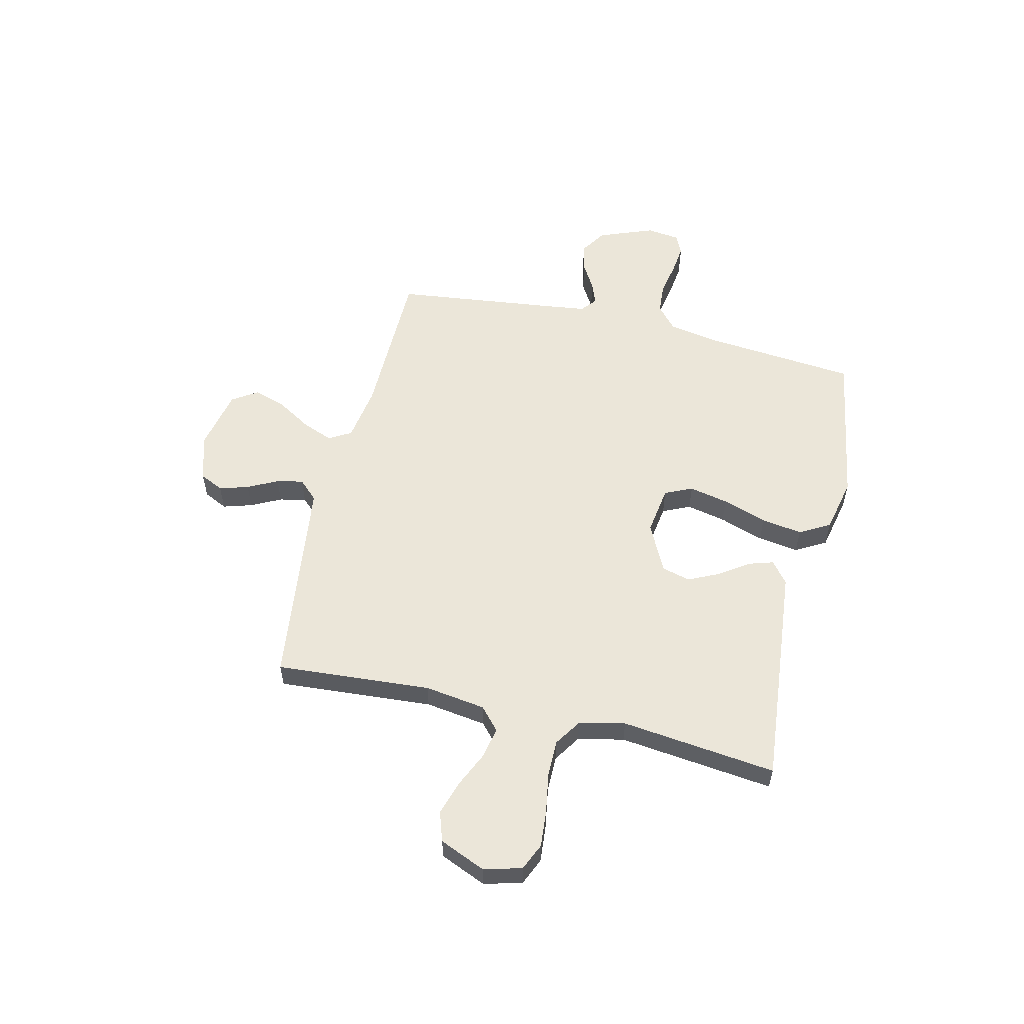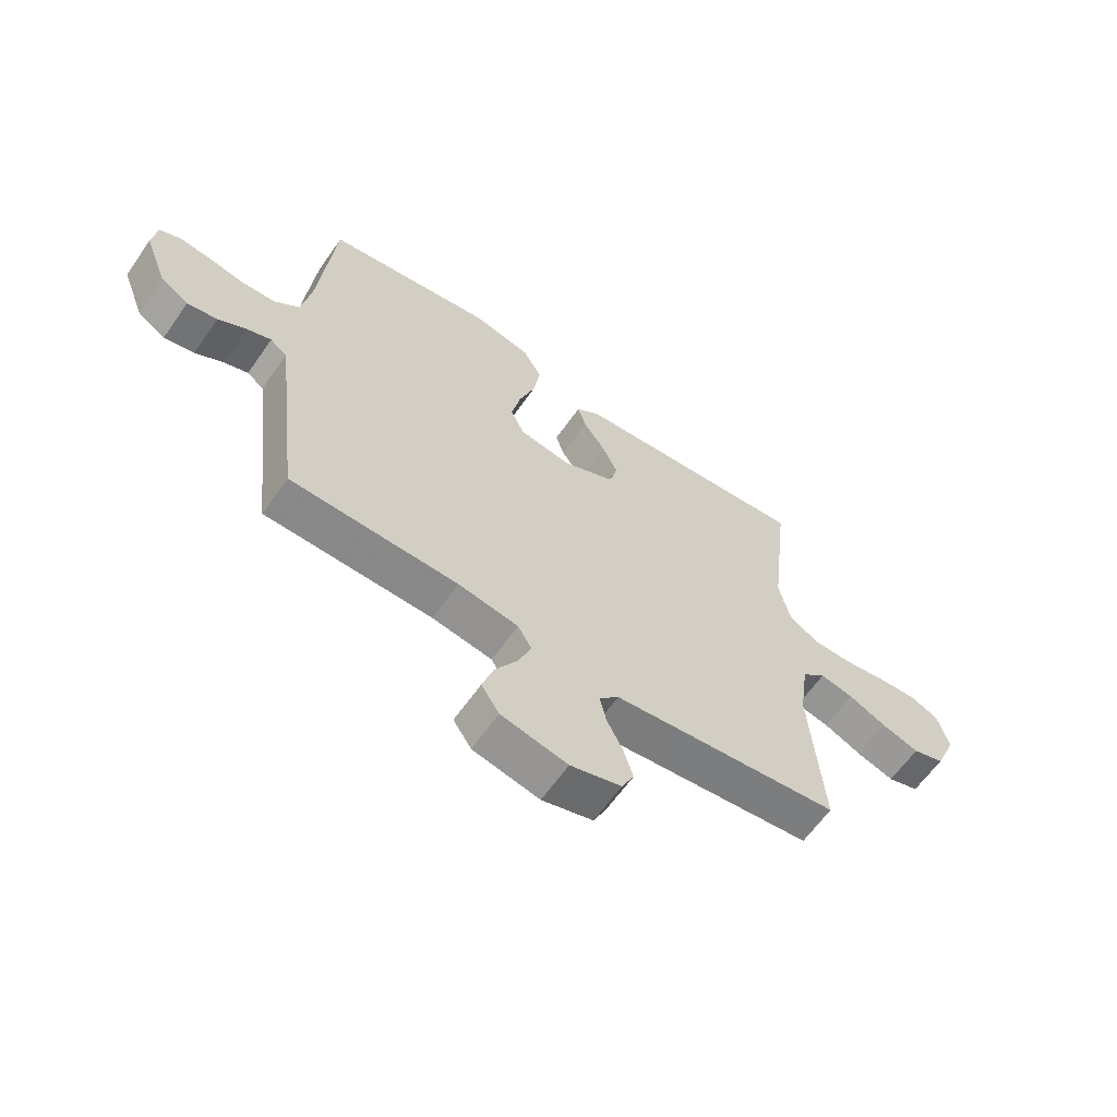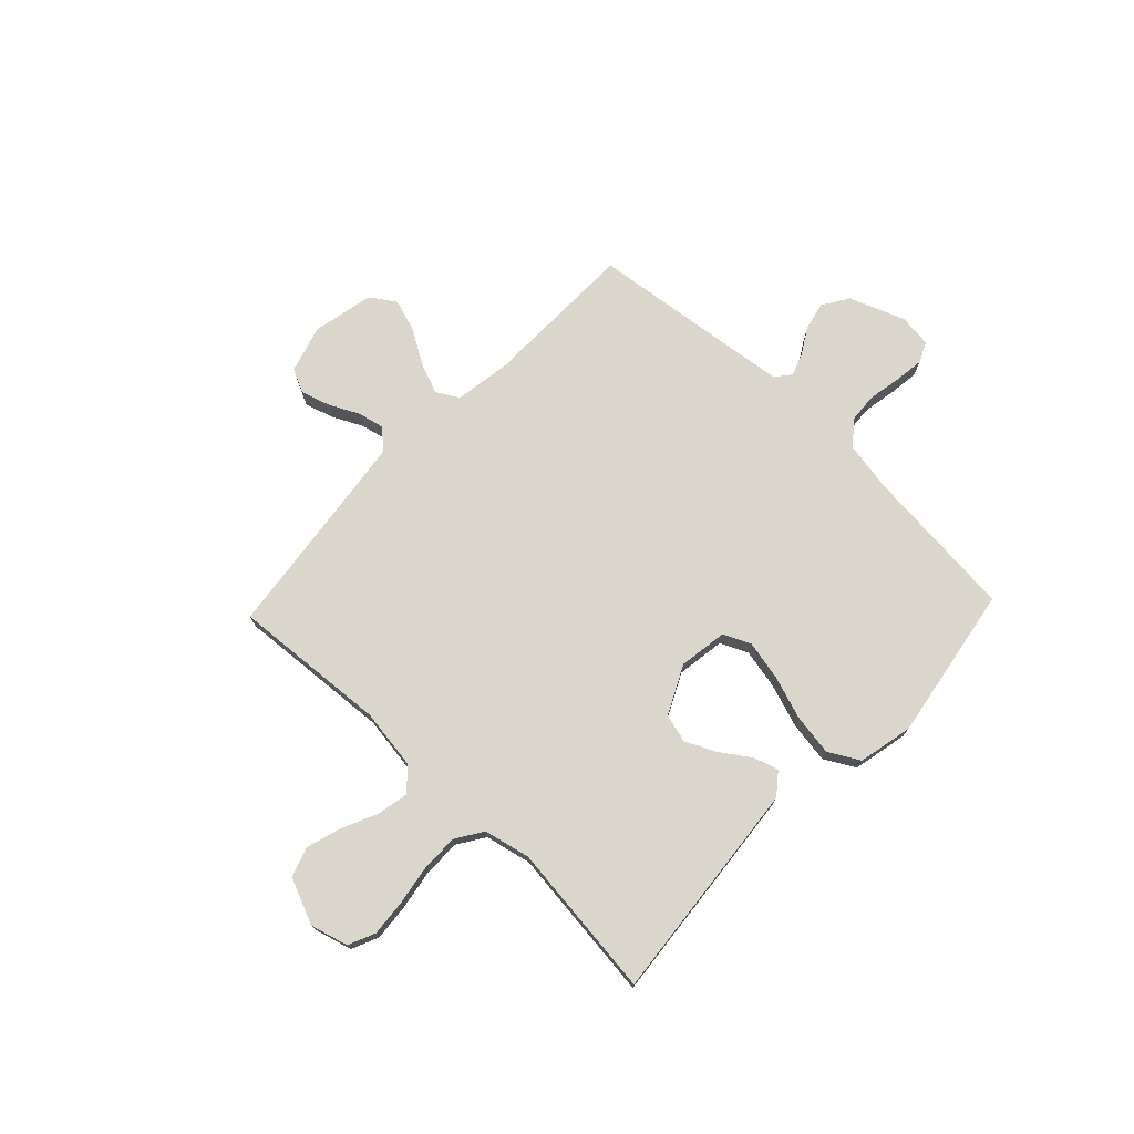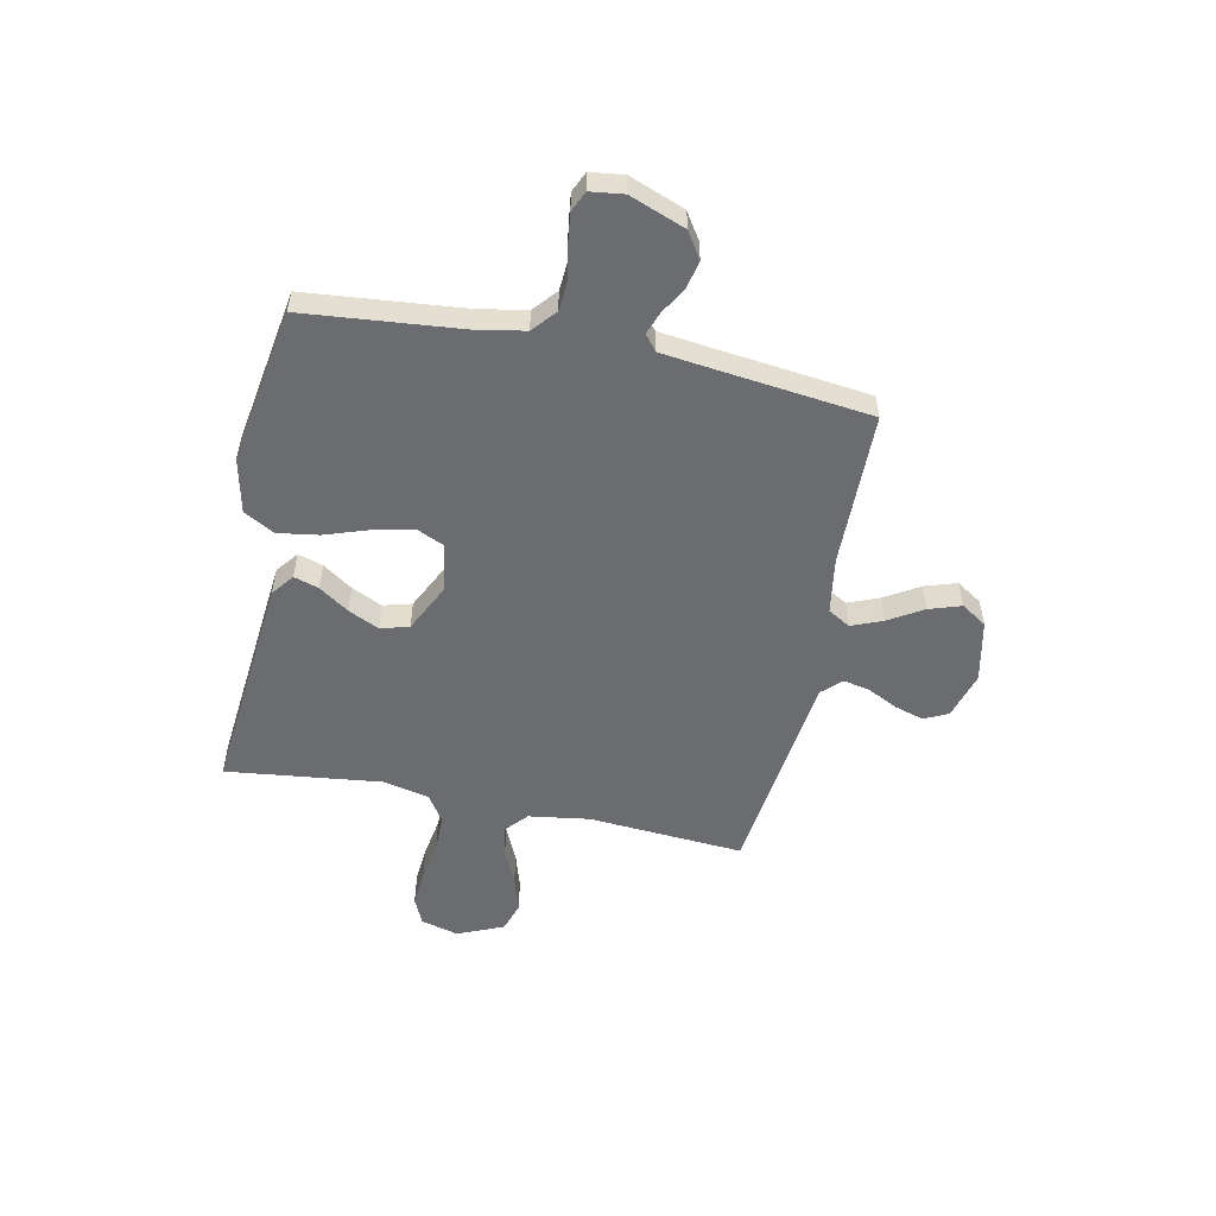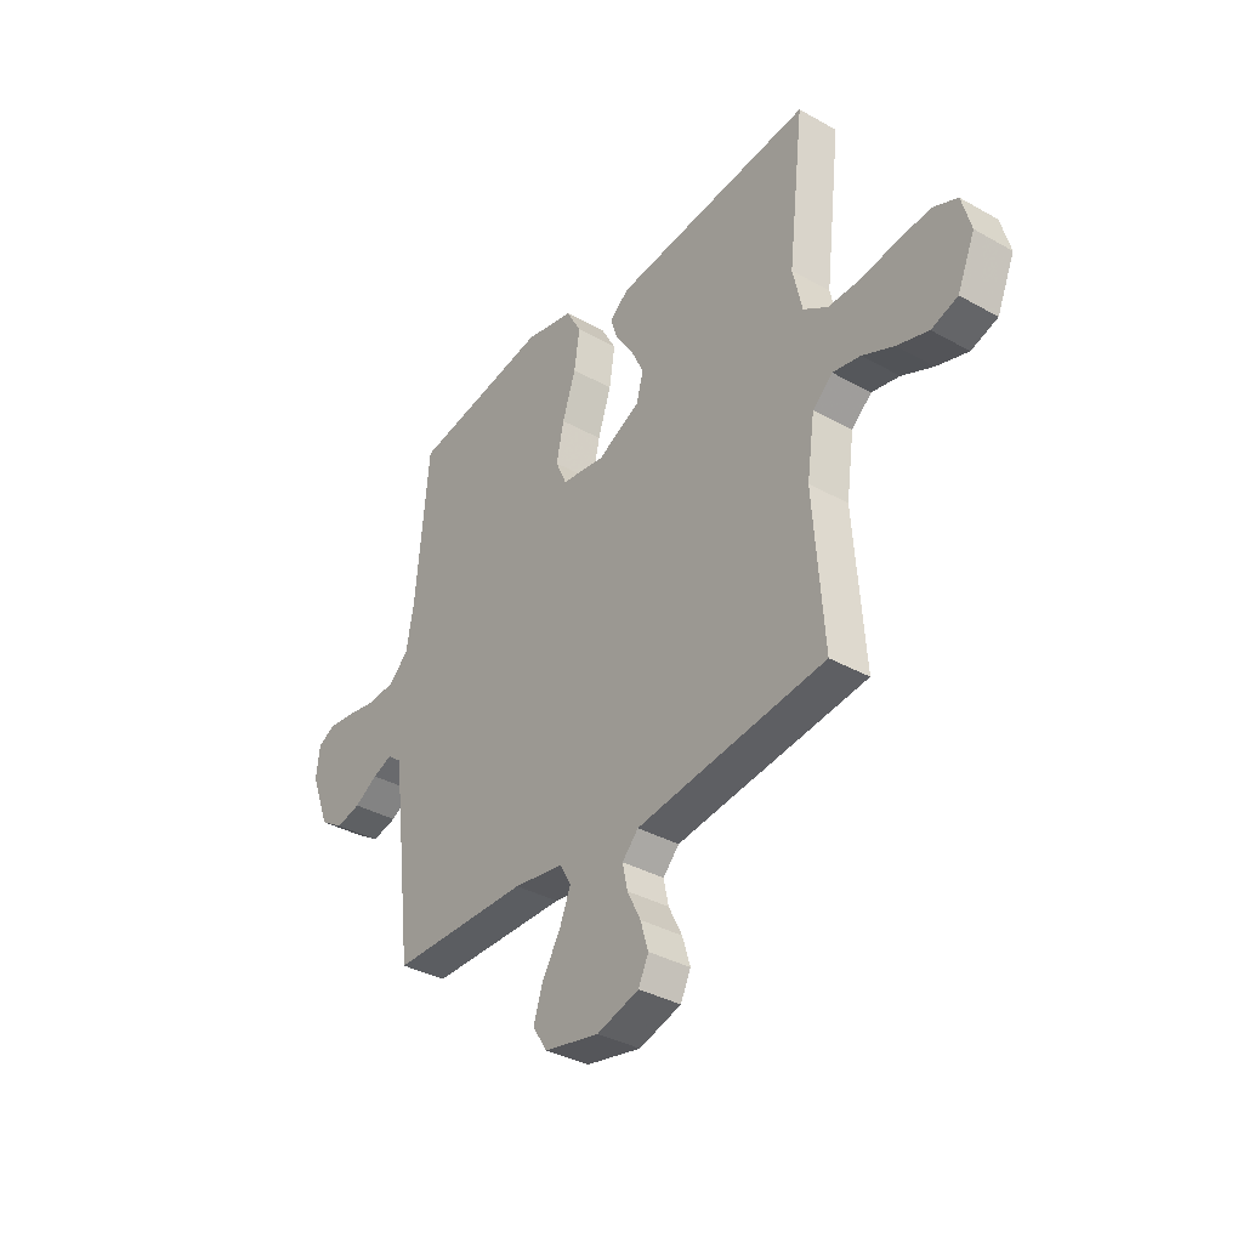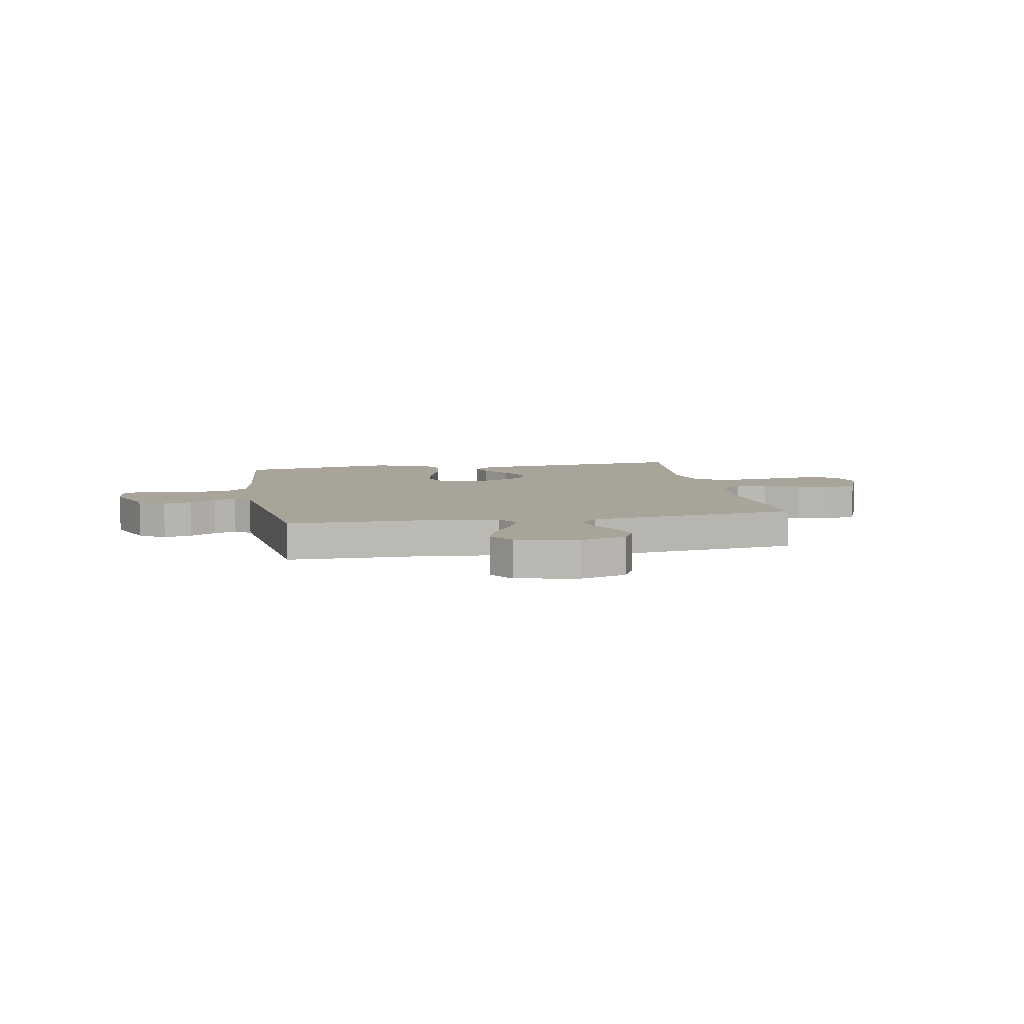
<metadata>
{"format":"obj","ext":"obj","renderer":"f3d","projection":"perspective","resolution":1024,"background":"white","views":[{"elev":56.4,"azim":-76.7,"up":"+Y"},{"elev":-62.6,"azim":145.0,"up":"+Z"},{"elev":74.0,"azim":-46.4,"up":"+Y"},{"elev":-53.7,"azim":78.4,"up":"+Y"},{"elev":-36.0,"azim":-126.4,"up":"+Z"},{"elev":7.2,"azim":169.2,"up":"+Y"}]}
</metadata>
<code>
v 0.5 0.07 -0.5
v 0.2 0.07 -0.504
v 0.092 0.07 -0.521
v 0.067 0.07 -0.564
v 0.091 0.07 -0.624
v 0.131 0.07 -0.69
v 0.151 0.07 -0.752
v 0.119 0.07 -0.801
v 0 0.07 -0.826
v -0.091 0.07 -0.799
v -0.113 0.07 -0.753
v -0.096 0.07 -0.697
v -0.067 0.07 -0.639
v -0.056 0.07 -0.588
v -0.091 0.07 -0.551
v -0.2 0.07 -0.537
v -0.5 0.07 -0.5
v -0.478 0.07 -0.2
v -0.495 0.07 -0.082
v -0.538 0.07 -0.044
v -0.598 0.07 -0.056
v -0.666 0.07 -0.087
v -0.734 0.07 -0.108
v -0.791 0.07 -0.089
v -0.829 0.07 0
v -0.809 0.07 0.073
v -0.757 0.07 0.096
v -0.686 0.07 0.09
v -0.608 0.07 0.077
v -0.537 0.07 0.077
v -0.485 0.07 0.111
v -0.465 0.07 0.2
v -0.5 0.07 0.5
v -0.2 0.07 0.471
v -0.068 0.07 0.458
v -0.026 0.07 0.425
v -0.041 0.07 0.377
v -0.08 0.07 0.32
v -0.108 0.07 0.261
v -0.093 0.07 0.206
v 0 0.07 0.16
v 0.094 0.07 0.174
v 0.118 0.07 0.227
v 0.102 0.07 0.303
v 0.073 0.07 0.389
v 0.061 0.07 0.468
v 0.094 0.07 0.527
v 0.2 0.07 0.55
v 0.5 0.07 0.5
v 0.528 0.07 0.2
v 0.545 0.07 0.106
v 0.59 0.07 0.067
v 0.649 0.07 0.063
v 0.713 0.07 0.075
v 0.77 0.07 0.082
v 0.809 0.07 0.064
v 0.817 0.07 0
v 0.776 0.07 -0.107
v 0.726 0.07 -0.139
v 0.672 0.07 -0.127
v 0.621 0.07 -0.097
v 0.578 0.07 -0.081
v 0.548 0.07 -0.105
v 0.536 0.07 -0.2
v 0.5 0 -0.5
v 0.2 0 -0.504
v 0.092 0 -0.521
v 0.067 0 -0.564
v 0.091 0 -0.624
v 0.131 0 -0.69
v 0.151 0 -0.752
v 0.119 0 -0.801
v 0 0 -0.826
v -0.091 0 -0.799
v -0.113 0 -0.753
v -0.096 0 -0.697
v -0.067 0 -0.639
v -0.056 0 -0.588
v -0.091 0 -0.551
v -0.2 0 -0.537
v -0.5 0 -0.5
v -0.478 0 -0.2
v -0.495 0 -0.082
v -0.538 0 -0.044
v -0.598 0 -0.056
v -0.666 0 -0.087
v -0.734 0 -0.108
v -0.791 0 -0.089
v -0.829 0 0
v -0.809 0 0.073
v -0.757 0 0.096
v -0.686 0 0.09
v -0.608 0 0.077
v -0.537 0 0.077
v -0.485 0 0.111
v -0.465 0 0.2
v -0.5 0 0.5
v -0.2 0 0.471
v -0.068 0 0.458
v -0.026 0 0.425
v -0.041 0 0.377
v -0.08 0 0.32
v -0.108 0 0.261
v -0.093 0 0.206
v 0 0 0.16
v 0.094 0 0.174
v 0.118 0 0.227
v 0.102 0 0.303
v 0.073 0 0.389
v 0.061 0 0.468
v 0.094 0 0.527
v 0.2 0 0.55
v 0.5 0 0.5
v 0.528 0 0.2
v 0.545 0 0.106
v 0.59 0 0.067
v 0.649 0 0.063
v 0.713 0 0.075
v 0.77 0 0.082
v 0.809 0 0.064
v 0.817 0 0
v 0.776 0 -0.107
v 0.726 0 -0.139
v 0.672 0 -0.127
v 0.621 0 -0.097
v 0.578 0 -0.081
v 0.548 0 -0.105
v 0.536 0 -0.2
f 59 60 61
f 58 59 61
f 57 58 61
f 56 57 61
f 55 56 61
f 54 55 61
f 53 54 61
f 52 53 61 62
f 51 52 62 63
f 48 49 50
f 47 48 50
f 46 47 50
f 45 46 50
f 44 45 50
f 51 63 64
f 50 51 64
f 44 50 64
f 43 44 64
f 36 37 38
f 35 36 38
f 34 35 38
f 33 34 38
f 32 33 38
f 31 32 38 39
f 30 31 39 40
f 27 28 29
f 26 27 29
f 25 26 29
f 24 25 29
f 23 24 29
f 22 23 29
f 21 22 29
f 20 21 29 30
f 30 40 41
f 20 30 41
f 19 20 41
f 16 17 18
f 19 41 42
f 18 19 42
f 16 18 42
f 15 16 42
f 11 12 13
f 10 11 13
f 9 10 13
f 8 9 13
f 7 8 13
f 6 7 13
f 5 6 13
f 4 5 13 14
f 64 1 2
f 43 64 2
f 42 43 2
f 14 15 42
f 4 14 42
f 3 4 42
f 2 3 42
f 125 124 123
f 125 123 122
f 125 122 121
f 125 121 120
f 125 120 119
f 125 119 118
f 125 118 117
f 126 125 117 116
f 127 126 116 115
f 114 113 112
f 114 112 111
f 114 111 110
f 114 110 109
f 114 109 108
f 128 127 115
f 128 115 114
f 128 114 108
f 128 108 107
f 102 101 100
f 102 100 99
f 102 99 98
f 102 98 97
f 102 97 96
f 103 102 96 95
f 104 103 95 94
f 93 92 91
f 93 91 90
f 93 90 89
f 93 89 88
f 93 88 87
f 93 87 86
f 93 86 85
f 94 93 85 84
f 105 104 94
f 105 94 84
f 105 84 83
f 82 81 80
f 106 105 83
f 106 83 82
f 106 82 80
f 106 80 79
f 77 76 75
f 77 75 74
f 77 74 73
f 77 73 72
f 77 72 71
f 77 71 70
f 77 70 69
f 78 77 69 68
f 66 65 128
f 66 128 107
f 66 107 106
f 106 79 78
f 106 78 68
f 106 68 67
f 106 67 66
f 1 65 66 2
f 2 66 67 3
f 3 67 68 4
f 4 68 69 5
f 5 69 70 6
f 6 70 71 7
f 7 71 72 8
f 8 72 73 9
f 9 73 74 10
f 10 74 75 11
f 11 75 76 12
f 12 76 77 13
f 13 77 78 14
f 14 78 79 15
f 15 79 80 16
f 16 80 81 17
f 17 81 82 18
f 18 82 83 19
f 19 83 84 20
f 20 84 85 21
f 21 85 86 22
f 22 86 87 23
f 23 87 88 24
f 24 88 89 25
f 25 89 90 26
f 26 90 91 27
f 27 91 92 28
f 28 92 93 29
f 29 93 94 30
f 30 94 95 31
f 31 95 96 32
f 32 96 97 33
f 33 97 98 34
f 34 98 99 35
f 35 99 100 36
f 36 100 101 37
f 37 101 102 38
f 38 102 103 39
f 39 103 104 40
f 40 104 105 41
f 41 105 106 42
f 42 106 107 43
f 43 107 108 44
f 44 108 109 45
f 45 109 110 46
f 46 110 111 47
f 47 111 112 48
f 48 112 113 49
f 49 113 114 50
f 50 114 115 51
f 51 115 116 52
f 52 116 117 53
f 53 117 118 54
f 54 118 119 55
f 55 119 120 56
f 56 120 121 57
f 57 121 122 58
f 58 122 123 59
f 59 123 124 60
f 60 124 125 61
f 61 125 126 62
f 62 126 127 63
f 63 127 128 64
f 64 128 65 1

</code>
